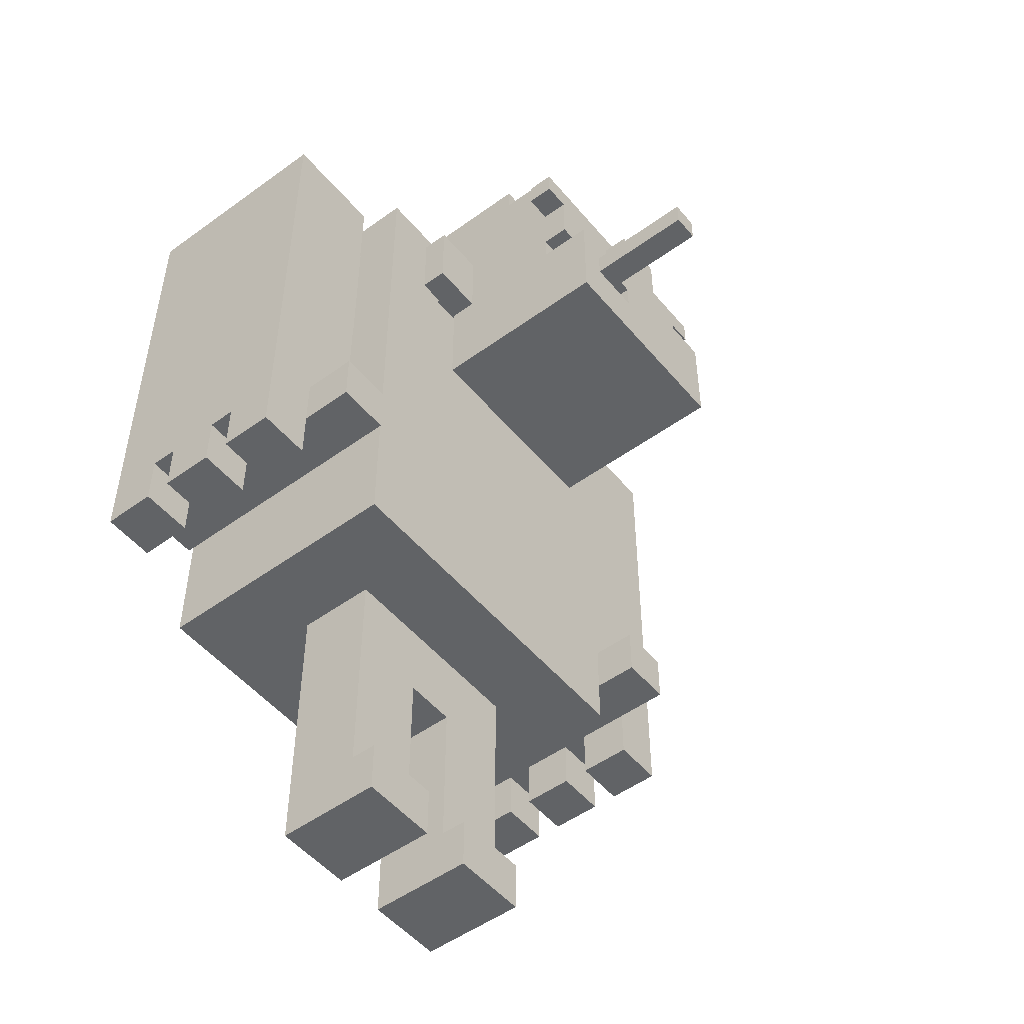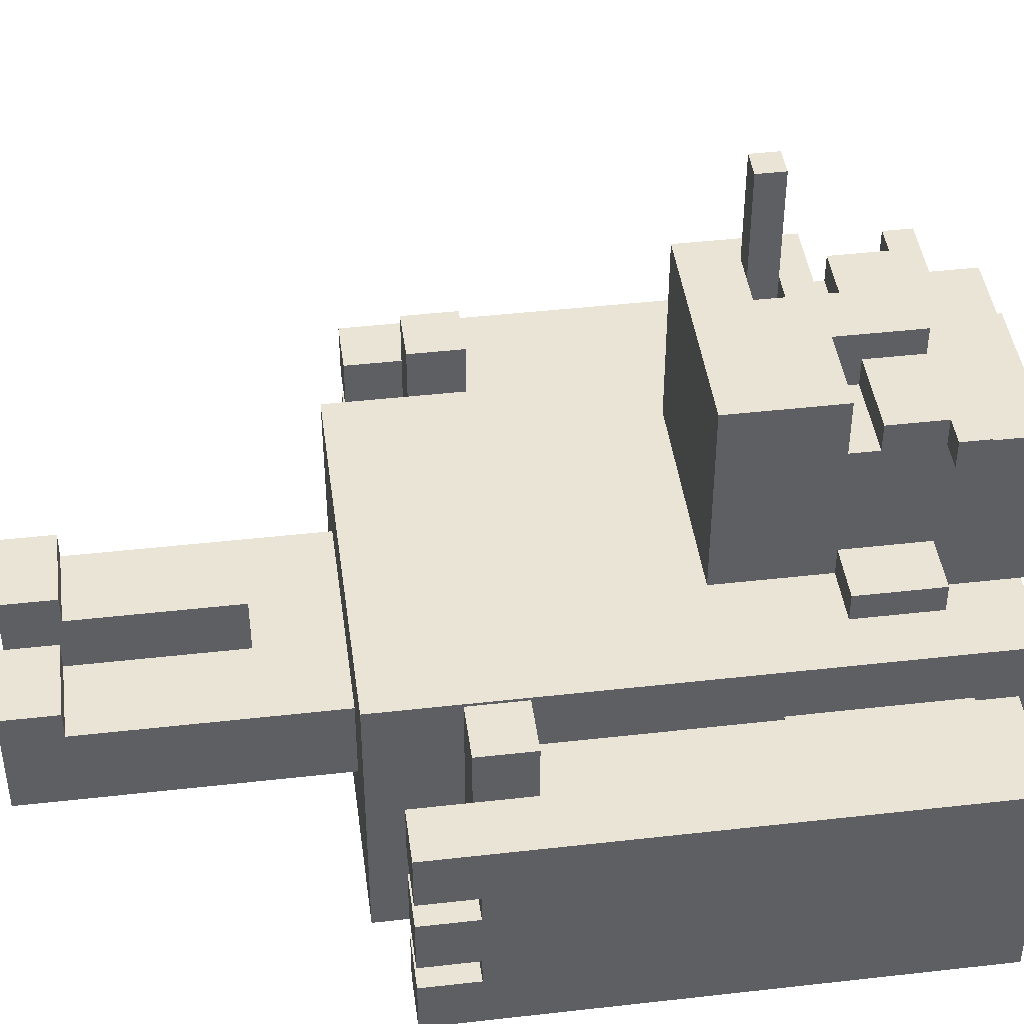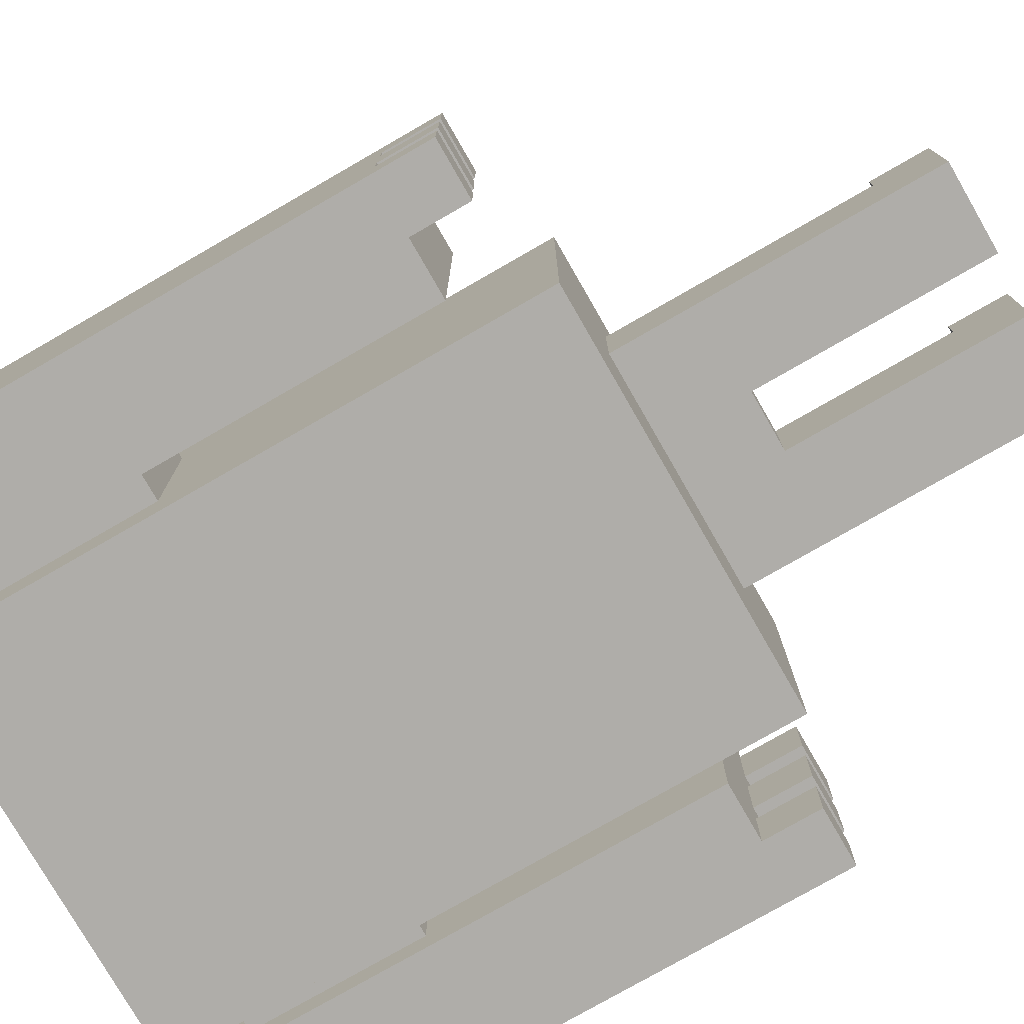
<metadata>
{"format":"obj","ext":"obj","renderer":"f3d","projection":"perspective","resolution":1024,"background":"white","views":[{"elev":-50.8,"azim":-51.6,"up":"+Y"},{"elev":43.9,"azim":82.4,"up":"+Z"},{"elev":-77.4,"azim":-60.1,"up":"+Z"}]}
</metadata>
<code>
v -11 12 6
v -11 12 4
v -11 12 3
v -11 12 1
v -11 12 -0
v -11 12 -2
v -11 14 4
v -11 14 3
v -11 14 1
v -11 14 -0
v -11 16 6
v -11 16 -2
v -11 31 6
v -11 31 -2
v -9 14 8
v -9 14 6
v -9 16 8
v -9 16 6
v -6 11 7
v -6 11 -3
v -6 24 5
v -6 24 -1
v -6 30 5
v -6 30 -1
v -6 32 7
v -6 32 -3
v -5 26 9
v -5 26 8
v -5 29 9
v -5 29 8
v -4 29 14
v -4 29 13
v -4 30 14
v -4 30 13
v -3 0 5
v -3 0 1
v -3 2 5
v -3 2 4
v -3 2 1
v -3 10 4
v -3 10 1
v -3 11 4
v -3 11 1
v -3 22 15
v -3 22 8
v -3 25 12
v -3 25 9
v -3 26 15
v -3 26 13
v -3 26 12
v -3 26 9
v -3 26 8
v -3 27 14
v -3 27 13
v -3 27 9
v -3 28 13
v -3 28 9
v -3 28 8
v -3 28 7
v -3 29 14
v -3 29 13
v -3 29 9
v -3 29 8
v -3 30 13
v -3 32 13
v -3 32 11
v -3 32 9
v -3 32 7
v -3 33 11
v -3 33 7
v -2 24 19
v -2 24 18
v -2 24 16
v -2 24 15
v -2 25 19
v -2 25 18
v -2 25 16
v -2 25 15
v 0 24 15
v 0 24 14
v 0 25 15
v 0 25 14
v 0 26 15
v 0 26 13
v 0 27 14
v 0 27 13
v 0 29 15
v 0 29 14
v 2 0 5
v 2 0 1
v 2 2 5
v 2 2 4
v 2 2 1
v 2 8 4
v 2 8 1
v 9 14 8
v 9 14 -2
v 9 16 8
v 9 16 6
v 9 16 -2
v 9 24 5
v 9 24 -1
v 9 30 5
v 9 30 -1
v 9 31 6
v 9 31 -2
v 11 12 6
v 11 12 4
v 11 12 3
v 11 12 1
v 11 12 -0
v 11 12 -2
v 11 14 6
v 11 14 4
v 11 14 3
v 11 14 1
v 11 14 -0
v 11 14 -2
v -9 12 6
v -9 12 4
v -9 12 3
v -9 12 1
v -9 12 -0
v -9 12 -2
v -9 14 6
v -9 14 4
v -9 14 3
v -9 14 1
v -9 14 -0
v -9 14 -2
v -7 14 8
v -7 14 -2
v -7 16 8
v -7 16 6
v -7 16 -2
v -7 24 5
v -7 24 -1
v -7 30 5
v -7 30 -1
v -7 31 6
v -7 31 -2
v -1 24 19
v -1 24 18
v -1 24 16
v -1 24 15
v -1 24 14
v -1 25 19
v -1 25 18
v -1 25 16
v -1 25 15
v -1 25 14
v 0 0 5
v 0 0 1
v 0 2 5
v 0 2 4
v 0 2 1
v 0 8 4
v 0 8 1
v 2 26 15
v 2 26 13
v 2 27 14
v 2 27 13
v 2 29 15
v 2 29 14
v 5 0 5
v 5 0 1
v 5 2 5
v 5 2 4
v 5 2 1
v 5 10 4
v 5 10 1
v 5 11 4
v 5 11 1
v 5 22 15
v 5 22 8
v 5 25 12
v 5 25 9
v 5 26 15
v 5 26 13
v 5 26 12
v 5 26 9
v 5 26 8
v 5 27 14
v 5 27 13
v 5 27 9
v 5 28 13
v 5 28 9
v 5 28 8
v 5 28 7
v 5 29 14
v 5 29 13
v 5 29 9
v 5 29 8
v 5 30 13
v 5 32 13
v 5 32 11
v 5 32 9
v 5 32 7
v 5 33 11
v 5 33 7
v 6 29 14
v 6 29 13
v 6 30 14
v 6 30 13
v 7 26 9
v 7 26 8
v 7 29 9
v 7 29 8
v 8 11 7
v 8 11 -3
v 8 24 5
v 8 24 -1
v 8 30 5
v 8 30 -1
v 8 32 7
v 8 32 -3
v 11 14 8
v 11 14 6
v 11 16 8
v 11 16 6
v 13 12 6
v 13 12 4
v 13 12 3
v 13 12 1
v 13 12 -0
v 13 12 -2
v 13 14 4
v 13 14 3
v 13 14 1
v 13 14 -0
v 13 16 6
v 13 16 -2
v 13 31 6
v 13 31 -2
v -2 24 19
v -2 25 19
v -1 24 19
v -1 25 19
v -3 22 15
v -3 26 15
v -2 24 15
v -2 25 15
v -1 24 15
v -1 25 15
v 0 24 15
v 0 25 15
v 0 26 15
v 0 29 15
v 2 26 15
v 2 29 15
v 5 22 15
v 5 26 15
v -4 29 14
v -4 30 14
v -3 27 14
v -3 29 14
v -1 24 14
v -1 25 14
v 0 24 14
v 0 25 14
v 0 27 14
v 0 29 14
v 2 27 14
v 2 29 14
v 5 27 14
v 5 29 14
v 6 29 14
v 6 30 14
v -3 26 13
v -3 27 13
v -3 30 13
v -3 32 13
v 0 26 13
v 0 27 13
v 2 26 13
v 2 27 13
v 5 26 13
v 5 27 13
v 5 30 13
v 5 32 13
v -3 32 11
v -3 33 11
v 5 32 11
v 5 33 11
v -5 26 9
v -5 29 9
v -4 27 9
v -4 28 9
v -3 26 9
v -3 27 9
v -3 28 9
v -3 29 9
v 5 26 9
v 5 27 9
v 5 28 9
v 5 29 9
v 6 27 9
v 6 28 9
v 7 26 9
v 7 29 9
v -9 14 8
v -9 16 8
v -7 14 8
v -7 16 8
v 9 14 8
v 9 16 8
v 11 14 8
v 11 16 8
v -6 11 7
v -6 32 7
v -3 11 7
v -3 18 7
v -3 28 7
v -3 32 7
v -2 11 7
v -2 17 7
v -2 18 7
v -2 23 7
v -1 12 7
v -1 13 7
v -1 15 7
v -1 16 7
v 0 12 7
v 0 13 7
v 0 15 7
v 0 16 7
v 0 17 7
v 0 18 7
v 0 23 7
v 2 12 7
v 2 13 7
v 2 15 7
v 2 16 7
v 2 18 7
v 2 23 7
v 3 12 7
v 3 13 7
v 3 15 7
v 3 16 7
v 4 17 7
v 4 18 7
v 4 23 7
v 5 28 7
v 5 32 7
v 6 17 7
v 6 18 7
v 8 11 7
v 8 32 7
v -11 12 6
v -11 16 6
v -11 31 6
v -9 12 6
v -9 14 6
v -9 16 6
v -7 16 6
v -7 31 6
v 9 16 6
v 9 31 6
v 11 12 6
v 11 14 6
v 11 16 6
v 13 12 6
v 13 16 6
v 13 31 6
v -7 24 5
v -7 30 5
v -6 24 5
v -6 30 5
v -3 0 5
v -3 2 5
v 0 0 5
v 0 2 5
v 2 0 5
v 2 2 5
v 5 0 5
v 5 2 5
v 8 24 5
v 8 30 5
v 9 24 5
v 9 30 5
v -3 2 4
v -3 10 4
v -3 11 4
v -2 2 4
v -2 3 4
v -1 2 4
v -1 3 4
v 0 2 4
v 0 8 4
v 0 10 4
v 0 11 4
v 2 2 4
v 2 8 4
v 2 10 4
v 2 11 4
v 3 2 4
v 3 3 4
v 4 2 4
v 4 3 4
v 5 2 4
v 5 10 4
v 5 11 4
v -11 12 3
v -11 14 3
v -9 12 3
v -9 14 3
v 11 12 3
v 11 14 3
v 13 12 3
v 13 14 3
v -11 12 -0
v -11 14 -0
v -9 12 -0
v -9 14 -0
v 11 12 -0
v 11 14 -0
v 13 12 -0
v 13 14 -0
v -4 29 13
v -4 30 13
v -3 29 13
v -3 30 13
v 5 29 13
v 5 30 13
v 6 29 13
v 6 30 13
v -5 26 8
v -5 29 8
v -4 27 8
v -4 28 8
v -3 22 8
v -3 26 8
v -3 27 8
v -3 28 8
v -3 29 8
v 5 22 8
v 5 26 8
v 5 27 8
v 5 28 8
v 5 29 8
v 6 27 8
v 6 28 8
v 7 26 8
v 7 29 8
v -3 32 7
v -3 33 7
v 5 32 7
v 5 33 7
v -11 12 4
v -11 14 4
v -9 12 4
v -9 14 4
v 11 12 4
v 11 14 4
v 13 12 4
v 13 14 4
v -11 12 1
v -11 14 1
v -9 12 1
v -9 14 1
v -3 0 1
v -3 2 1
v -3 10 1
v -3 11 1
v 0 0 1
v 0 2 1
v 0 8 1
v 2 0 1
v 2 2 1
v 2 8 1
v 5 0 1
v 5 2 1
v 5 10 1
v 5 11 1
v 11 12 1
v 11 14 1
v 13 12 1
v 13 14 1
v -7 24 -1
v -7 30 -1
v -6 24 -1
v -6 30 -1
v 8 24 -1
v 8 30 -1
v 9 24 -1
v 9 30 -1
v -11 12 -2
v -11 16 -2
v -11 31 -2
v -9 12 -2
v -9 14 -2
v -7 14 -2
v -7 16 -2
v -7 31 -2
v 9 14 -2
v 9 16 -2
v 9 31 -2
v 11 12 -2
v 11 14 -2
v 13 12 -2
v 13 16 -2
v 13 31 -2
v -6 11 -3
v -6 32 -3
v 8 11 -3
v 8 32 -3
v -3 0 5
v 0 0 5
v 2 0 5
v 5 0 5
v -3 0 1
v 0 0 1
v 2 0 1
v 5 0 1
v 0 8 4
v 2 8 4
v 0 8 1
v 2 8 1
v -6 11 7
v -3 11 7
v -2 11 7
v 8 11 7
v -3 11 6
v -2 11 6
v -3 11 4
v 0 11 4
v 2 11 4
v 5 11 4
v -3 11 1
v 5 11 1
v -6 11 -3
v 8 11 -3
v -11 12 6
v -9 12 6
v 11 12 6
v 13 12 6
v -11 12 4
v -9 12 4
v 11 12 4
v 13 12 4
v -11 12 3
v -9 12 3
v 11 12 3
v 13 12 3
v -11 12 1
v -9 12 1
v 11 12 1
v 13 12 1
v -11 12 -0
v -9 12 -0
v 11 12 -0
v 13 12 -0
v -11 12 -2
v -9 12 -2
v 11 12 -2
v 13 12 -2
v -9 14 8
v -7 14 8
v 9 14 8
v 11 14 8
v -9 14 6
v 11 14 6
v -11 14 4
v -9 14 4
v 11 14 4
v 13 14 4
v -11 14 3
v -9 14 3
v 11 14 3
v 13 14 3
v -11 14 1
v -9 14 1
v 11 14 1
v 13 14 1
v -11 14 -0
v -9 14 -0
v 11 14 -0
v 13 14 -0
v -9 14 -2
v -7 14 -2
v 9 14 -2
v 11 14 -2
v -3 22 15
v 5 22 15
v -3 22 8
v 5 22 8
v -2 24 19
v -1 24 19
v -2 24 18
v -1 24 18
v -2 24 16
v -1 24 16
v -2 24 15
v -1 24 15
v -7 24 5
v -6 24 5
v 8 24 5
v 9 24 5
v -7 24 -1
v -6 24 -1
v 8 24 -1
v 9 24 -1
v -1 25 15
v 0 25 15
v -1 25 14
v 0 25 14
v -5 26 9
v -3 26 9
v 5 26 9
v 7 26 9
v -5 26 8
v -3 26 8
v 5 26 8
v 7 26 8
v -3 27 14
v 0 27 14
v 2 27 14
v 5 27 14
v -3 27 13
v 0 27 13
v 2 27 13
v 5 27 13
v -3 28 8
v 5 28 8
v -3 28 7
v 5 28 7
v -4 29 14
v -3 29 14
v 5 29 14
v 6 29 14
v -4 29 13
v -3 29 13
v 5 29 13
v 6 29 13
v -3 2 5
v 0 2 5
v 2 2 5
v 5 2 5
v -3 2 4
v -2 2 4
v -1 2 4
v 0 2 4
v 2 2 4
v 3 2 4
v 4 2 4
v 5 2 4
v -9 16 8
v -7 16 8
v 9 16 8
v 11 16 8
v -9 16 6
v -7 16 6
v 9 16 6
v 11 16 6
v -1 24 15
v 0 24 15
v -1 24 14
v 0 24 14
v -2 25 19
v -1 25 19
v -2 25 18
v -1 25 18
v -2 25 16
v -1 25 16
v -2 25 15
v -1 25 15
v -3 26 15
v 0 26 15
v 2 26 15
v 5 26 15
v -3 26 13
v 0 26 13
v 2 26 13
v 5 26 13
v 0 29 15
v 2 29 15
v 0 29 14
v 2 29 14
v -5 29 9
v -3 29 9
v 5 29 9
v 7 29 9
v -5 29 8
v -3 29 8
v 5 29 8
v 7 29 8
v -4 30 14
v 6 30 14
v -4 30 13
v -3 30 13
v 5 30 13
v 6 30 13
v -7 30 5
v -6 30 5
v 8 30 5
v 9 30 5
v -7 30 -1
v -6 30 -1
v 8 30 -1
v 9 30 -1
v -11 31 6
v -7 31 6
v 9 31 6
v 13 31 6
v -11 31 -2
v -7 31 -2
v 9 31 -2
v 13 31 -2
v -3 32 13
v 5 32 13
v -3 32 11
v 5 32 11
v -6 32 7
v -3 32 7
v 5 32 7
v 8 32 7
v -6 32 -3
v 8 32 -3
v -3 33 11
v 5 33 11
v -3 33 7
v 5 33 7
f 7 2 1
f 8 4 3
f 9 4 8
f 10 6 5
f 11 9 8
f 11 10 9
f 11 7 1
f 11 8 7
f 12 6 10
f 12 10 11
f 13 12 11
f 14 12 13
f 17 16 15
f 18 16 17
f 21 20 19
f 22 20 21
f 23 21 19
f 24 20 22
f 25 23 19
f 25 24 23
f 26 20 24
f 26 24 25
f 29 28 27
f 30 28 29
f 33 32 31
f 34 32 33
f 37 36 35
f 38 36 37
f 39 36 38
f 40 39 38
f 41 39 40
f 42 41 40
f 43 41 42
f 46 45 44
f 47 45 46
f 48 46 44
f 49 46 48
f 50 47 46
f 50 46 49
f 51 45 47
f 51 47 50
f 52 45 51
f 54 50 49
f 54 51 50
f 55 51 54
f 56 54 53
f 56 55 54
f 57 55 56
f 60 56 53
f 60 57 56
f 61 57 60
f 62 57 61
f 63 59 58
f 64 62 61
f 65 62 64
f 66 62 65
f 67 63 62
f 67 62 66
f 68 59 63
f 68 63 67
f 69 67 66
f 69 68 67
f 70 68 69
f 75 72 71
f 76 73 72
f 76 72 75
f 77 74 73
f 77 73 76
f 78 74 77
f 81 80 79
f 82 80 81
f 85 84 83
f 86 84 85
f 87 85 83
f 88 85 87
f 91 90 89
f 92 90 91
f 93 90 92
f 94 93 92
f 95 93 94
f 98 97 96
f 99 97 98
f 100 97 99
f 101 100 99
f 102 100 101
f 103 101 99
f 104 100 102
f 105 103 99
f 105 104 103
f 106 100 104
f 106 104 105
f 113 108 107
f 114 108 113
f 115 110 109
f 116 110 115
f 117 112 111
f 118 112 117
f 119 120 125
f 125 120 126
f 121 122 127
f 127 122 128
f 123 124 129
f 129 124 130
f 131 132 133
f 133 132 134
f 134 132 135
f 134 135 136
f 136 135 137
f 134 136 138
f 137 135 139
f 134 138 140
f 138 139 140
f 139 135 141
f 140 139 141
f 142 143 147
f 143 144 148
f 147 143 148
f 145 146 149
f 148 144 149
f 144 145 149
f 149 146 150
f 150 146 151
f 152 153 154
f 154 153 155
f 155 153 156
f 155 156 157
f 157 156 158
f 159 160 161
f 161 160 162
f 159 161 163
f 163 161 164
f 165 166 167
f 167 166 168
f 168 166 169
f 168 169 170
f 170 169 171
f 170 171 172
f 172 171 173
f 174 175 176
f 176 175 177
f 174 176 178
f 178 176 179
f 176 177 180
f 179 176 180
f 177 175 181
f 180 177 181
f 181 175 182
f 179 180 184
f 180 181 184
f 184 181 185
f 183 184 186
f 184 185 186
f 186 185 187
f 183 186 190
f 186 187 190
f 190 187 191
f 191 187 192
f 188 189 193
f 191 192 194
f 194 192 195
f 195 192 196
f 192 193 197
f 196 192 197
f 193 189 198
f 197 193 198
f 196 197 199
f 197 198 199
f 199 198 200
f 201 202 203
f 203 202 204
f 205 206 207
f 207 206 208
f 209 210 211
f 211 210 212
f 209 211 213
f 212 210 214
f 209 213 215
f 213 214 215
f 214 210 216
f 215 214 216
f 217 218 219
f 219 218 220
f 221 222 227
f 223 224 228
f 228 224 229
f 225 226 230
f 228 229 231
f 229 230 231
f 221 227 231
f 227 228 231
f 230 226 232
f 231 230 232
f 231 232 233
f 233 232 234
f 237 236 235
f 238 236 237
f 241 240 239
f 242 240 241
f 243 241 239
f 244 240 242
f 245 243 239
f 246 240 244
f 247 240 246
f 249 246 245
f 249 248 247
f 249 247 246
f 250 248 249
f 251 245 239
f 251 249 245
f 252 249 251
f 256 254 253
f 259 258 257
f 260 258 259
f 261 256 255
f 262 254 256
f 262 256 261
f 264 254 262
f 265 264 263
f 266 254 264
f 266 264 265
f 267 254 266
f 268 254 267
f 273 270 269
f 274 270 273
f 277 276 275
f 278 276 277
f 279 272 271
f 280 272 279
f 283 282 281
f 284 282 283
f 287 286 285
f 288 286 287
f 289 287 285
f 290 288 287
f 290 287 289
f 291 286 288
f 291 288 290
f 292 286 291
f 297 294 293
f 297 295 294
f 298 296 295
f 298 295 297
f 299 297 293
f 299 298 297
f 300 296 298
f 300 298 299
f 303 302 301
f 304 302 303
f 307 306 305
f 308 306 307
f 311 310 309
f 312 310 311
f 313 310 312
f 314 310 313
f 315 312 311
f 316 312 315
f 317 313 312
f 317 312 316
f 318 313 317
f 319 316 315
f 320 316 319
f 321 316 320
f 322 316 321
f 323 319 315
f 323 320 319
f 324 321 320
f 324 320 323
f 325 322 321
f 325 321 324
f 326 316 322
f 326 322 325
f 327 317 316
f 327 316 326
f 328 318 317
f 328 317 327
f 329 313 318
f 329 318 328
f 330 328 327
f 330 326 325
f 330 327 326
f 330 323 315
f 330 324 323
f 330 325 324
f 331 328 330
f 332 328 331
f 333 328 332
f 334 329 328
f 334 328 333
f 335 313 329
f 335 329 334
f 336 330 315
f 336 331 330
f 337 332 331
f 337 331 336
f 338 333 332
f 338 332 337
f 339 334 333
f 339 333 338
f 340 338 337
f 340 334 339
f 340 339 338
f 340 337 336
f 341 335 334
f 341 334 340
f 342 313 335
f 342 335 341
f 343 342 341
f 343 313 342
f 345 340 336
f 345 341 340
f 346 344 343
f 346 341 345
f 346 343 341
f 347 336 315
f 347 345 336
f 347 346 345
f 348 344 346
f 348 346 347
f 352 350 349
f 353 350 352
f 354 351 350
f 354 350 353
f 355 351 354
f 356 351 355
f 361 358 357
f 362 360 359
f 362 361 360
f 363 358 361
f 363 361 362
f 364 358 363
f 367 366 365
f 368 366 367
f 371 370 369
f 372 370 371
f 375 374 373
f 376 374 375
f 379 378 377
f 380 378 379
f 384 382 381
f 385 382 384
f 386 385 384
f 387 382 385
f 387 385 386
f 388 387 386
f 389 382 387
f 389 387 388
f 390 383 382
f 390 382 389
f 391 383 390
f 393 390 389
f 394 391 390
f 394 390 393
f 395 391 394
f 396 393 392
f 396 394 393
f 397 394 396
f 398 397 396
f 399 394 397
f 399 397 398
f 400 399 398
f 401 395 394
f 401 399 400
f 401 394 399
f 402 395 401
f 405 404 403
f 406 404 405
f 409 408 407
f 410 408 409
f 413 412 411
f 414 412 413
f 417 416 415
f 418 416 417
f 419 420 421
f 421 420 422
f 423 424 425
f 425 424 426
f 427 428 429
f 429 428 430
f 427 429 432
f 429 430 433
f 432 429 433
f 430 428 434
f 433 430 434
f 434 428 435
f 432 433 436
f 431 432 436
f 433 434 436
f 436 434 437
f 437 434 438
f 438 434 439
f 437 438 441
f 438 439 441
f 439 440 442
f 441 439 442
f 437 441 443
f 441 442 443
f 442 440 444
f 443 442 444
f 445 446 447
f 447 446 448
f 449 450 451
f 451 450 452
f 453 454 455
f 455 454 456
f 457 458 459
f 459 458 460
f 461 462 465
f 462 463 466
f 465 462 466
f 466 463 467
f 467 463 470
f 468 469 471
f 469 470 472
f 471 469 472
f 463 464 473
f 472 470 473
f 470 463 473
f 473 464 474
f 475 476 477
f 477 476 478
f 479 480 481
f 481 480 482
f 483 484 485
f 485 484 486
f 487 488 490
f 490 488 491
f 491 488 492
f 488 489 493
f 492 488 493
f 493 489 494
f 495 496 499
f 498 499 500
f 496 497 501
f 500 499 501
f 499 496 501
f 501 497 502
f 503 504 505
f 505 504 506
f 511 508 507
f 512 508 511
f 513 510 509
f 514 510 513
f 517 516 515
f 518 516 517
f 523 520 519
f 523 521 520
f 524 522 521
f 524 521 523
f 525 523 519
f 525 524 523
f 526 522 524
f 526 524 525
f 527 522 526
f 528 522 527
f 529 525 519
f 530 522 528
f 531 529 519
f 531 530 529
f 532 522 530
f 532 530 531
f 537 534 533
f 538 534 537
f 539 536 535
f 540 536 539
f 545 542 541
f 546 542 545
f 547 544 543
f 548 544 547
f 553 550 549
f 554 550 553
f 555 552 551
f 556 552 555
f 561 558 557
f 562 560 559
f 564 558 561
f 565 562 559
f 567 564 563
f 568 558 564
f 568 564 567
f 569 565 559
f 569 566 565
f 570 566 569
f 572 558 568
f 573 569 559
f 575 572 571
f 576 558 572
f 576 572 575
f 577 574 573
f 577 573 559
f 578 574 577
f 579 558 576
f 580 558 579
f 581 577 559
f 582 577 581
f 585 584 583
f 586 584 585
f 589 588 587
f 590 588 589
f 591 590 589
f 592 590 591
f 593 592 591
f 594 592 593
f 599 596 595
f 600 596 599
f 601 598 597
f 602 598 601
f 605 604 603
f 606 604 605
f 611 608 607
f 612 608 611
f 613 610 609
f 614 610 613
f 619 616 615
f 620 616 619
f 621 618 617
f 622 618 621
f 625 624 623
f 626 624 625
f 631 628 627
f 632 628 631
f 633 630 629
f 634 630 633
f 635 636 639
f 639 636 640
f 640 636 641
f 641 636 642
f 637 638 643
f 643 638 644
f 644 638 645
f 645 638 646
f 647 648 651
f 651 648 652
f 649 650 653
f 653 650 654
f 655 656 657
f 657 656 658
f 659 660 661
f 661 660 662
f 661 662 663
f 663 662 664
f 663 664 665
f 665 664 666
f 667 668 671
f 671 668 672
f 669 670 673
f 673 670 674
f 675 676 677
f 677 676 678
f 679 680 683
f 683 680 684
f 681 682 685
f 685 682 686
f 687 688 689
f 689 688 690
f 690 688 691
f 691 688 692
f 693 694 697
f 697 694 698
f 695 696 699
f 699 696 700
f 701 702 705
f 705 702 706
f 703 704 707
f 707 704 708
f 709 710 711
f 711 710 712
f 714 715 717
f 715 716 717
f 713 714 717
f 717 716 718
f 719 720 721
f 721 720 722

</code>
